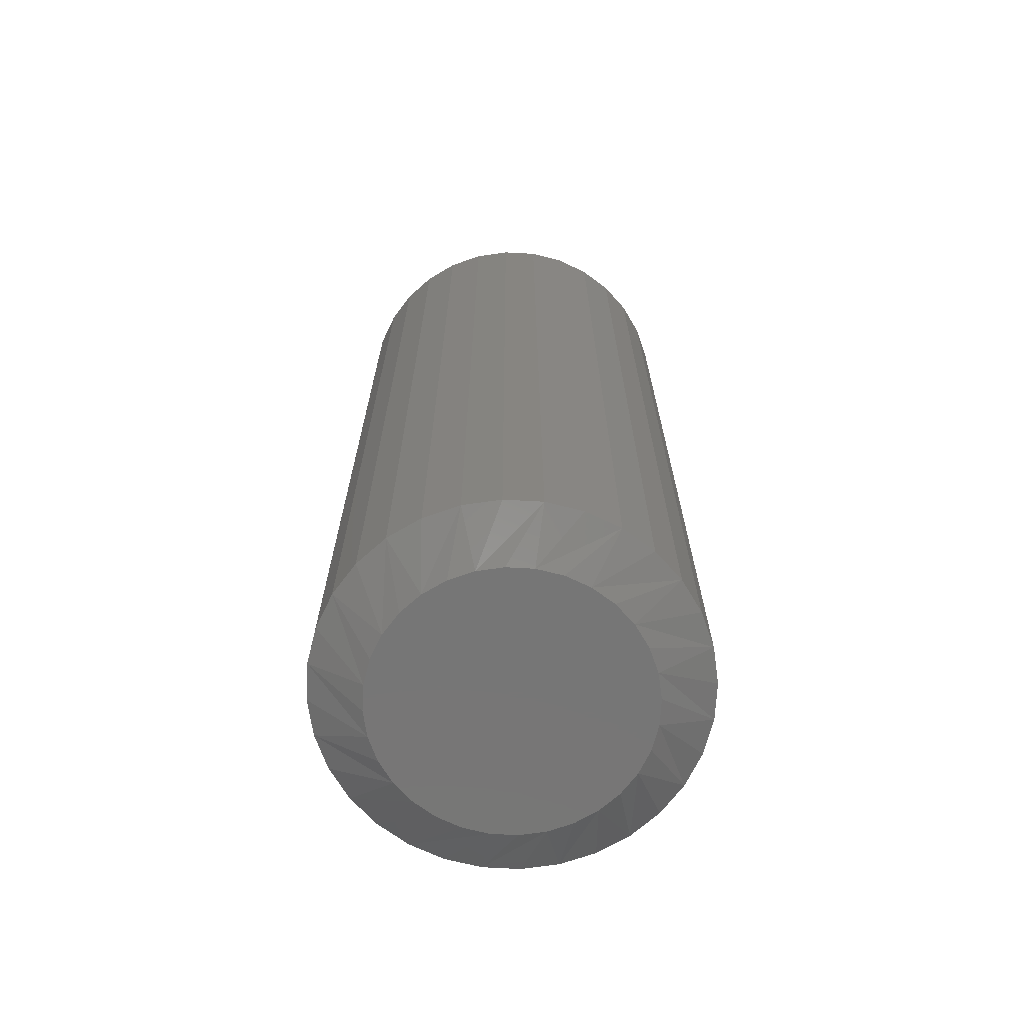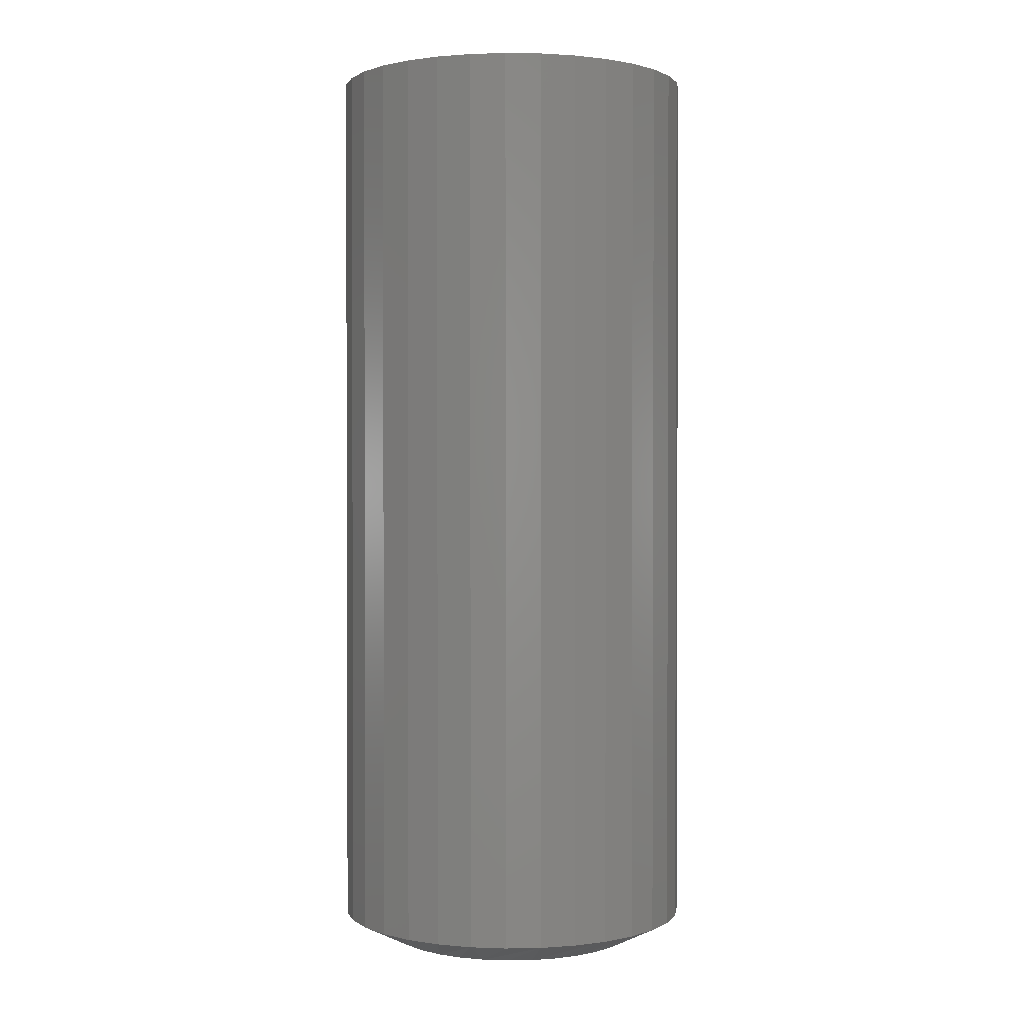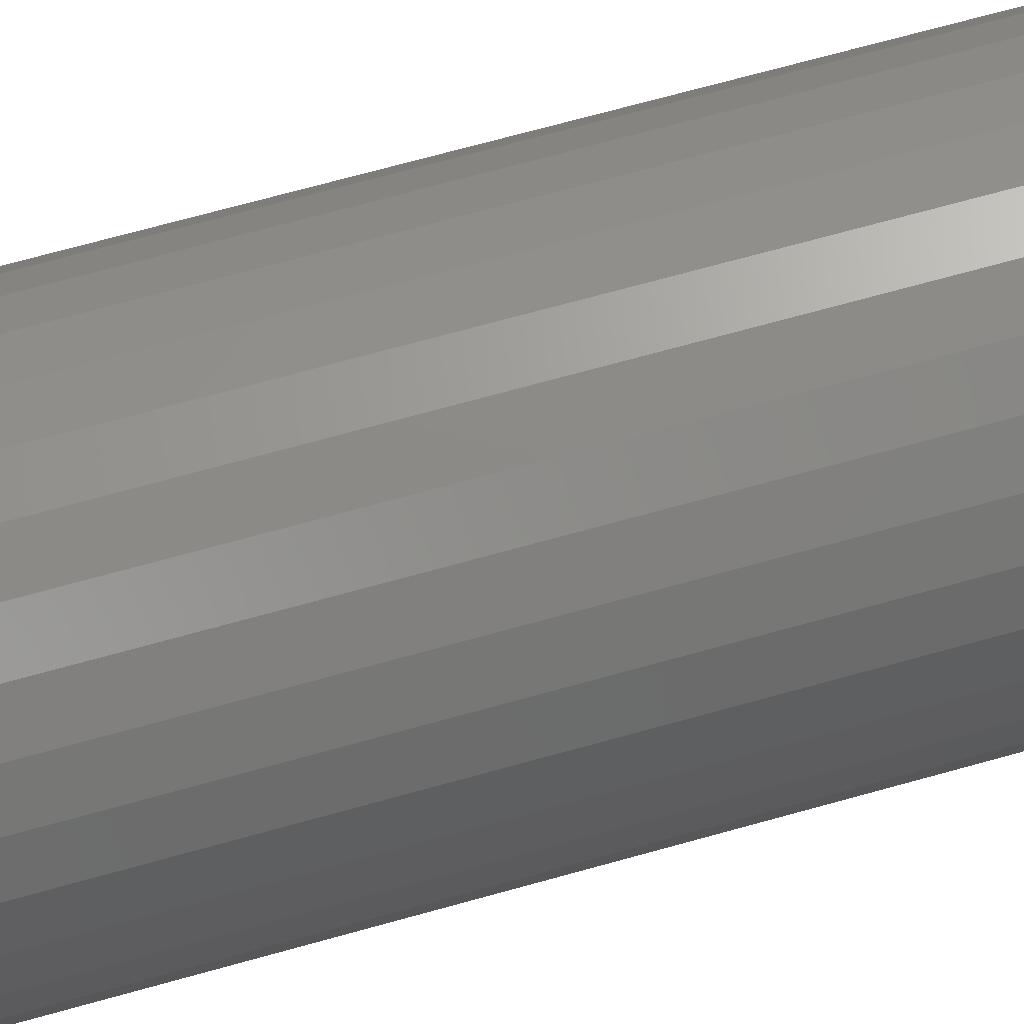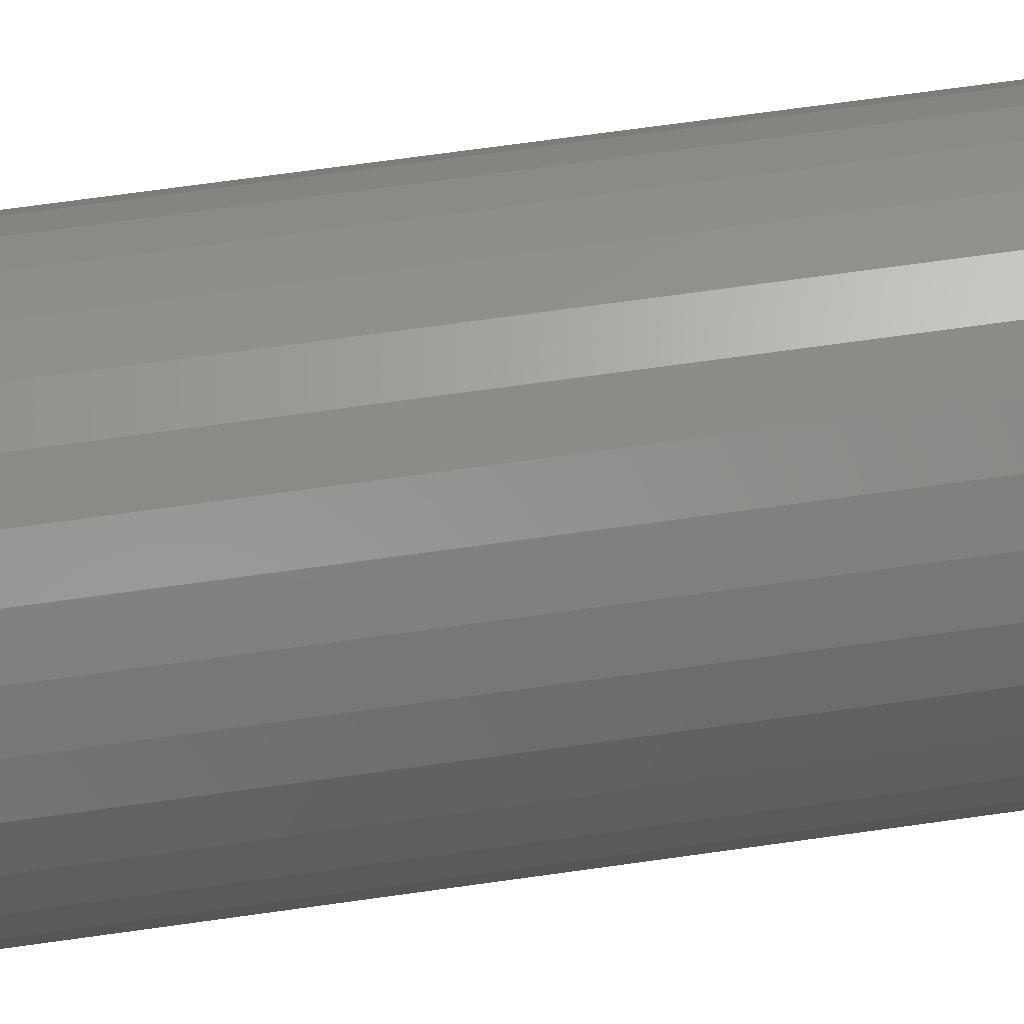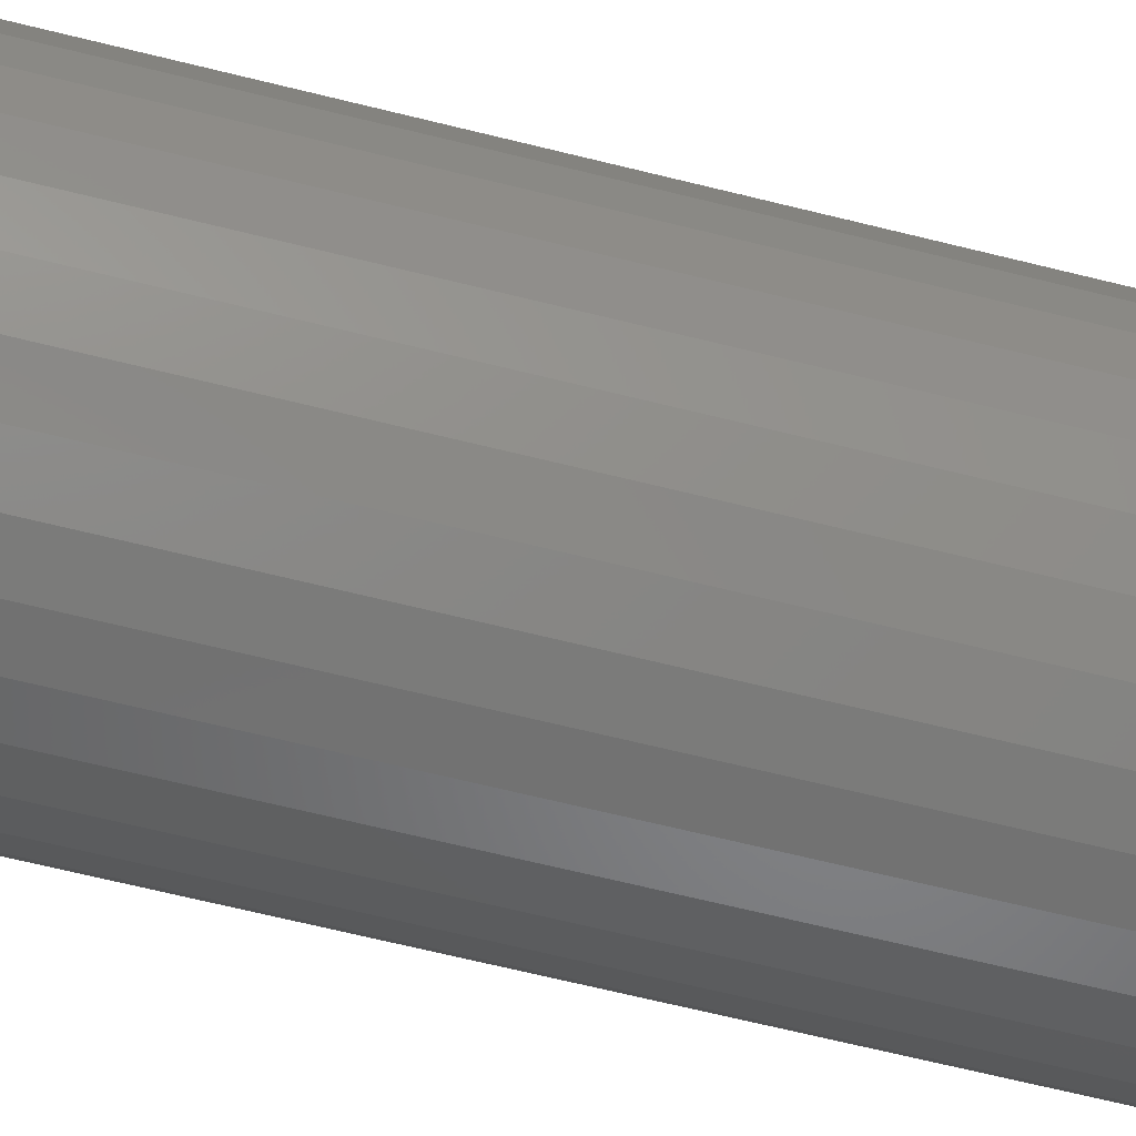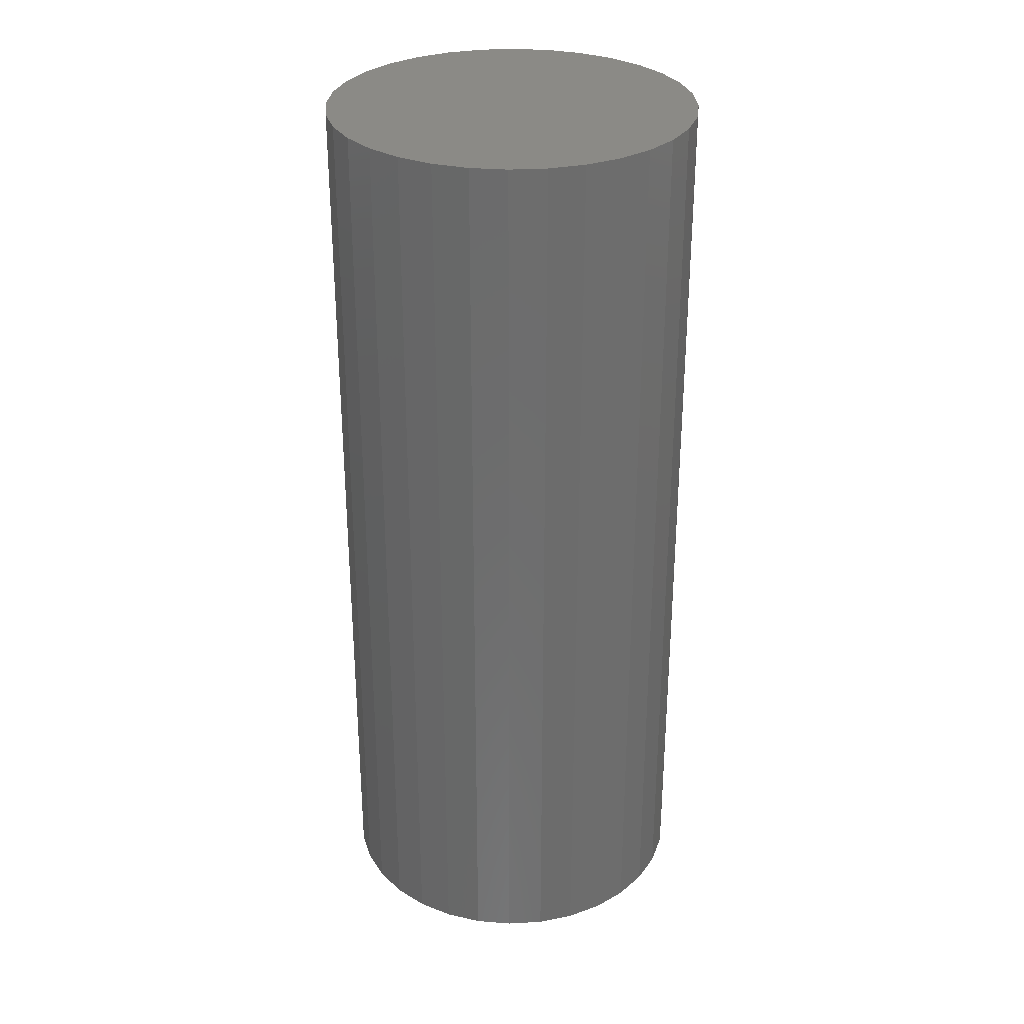
<metadata>
{"format":"stl","ext":"stl","renderer":"f3d","projection":"perspective","resolution":1024,"background":"white","views":[{"elev":-68.7,"azim":103.8,"up":"+Z"},{"elev":1.2,"azim":-54.2,"up":"+Z"},{"elev":72.1,"azim":74.6,"up":"+Y"},{"elev":71.5,"azim":82.1,"up":"+Y"},{"elev":-68.8,"azim":76.2,"up":"+Y"},{"elev":30.7,"azim":-89.0,"up":"+Z"}]}
</metadata>
<code>
# stl→obj: 96 verts, 188 faces
v 0.1269 -0.08969 0
v 0.1344 -0.08744 0
v 0.1421 -0.08668 0
v 0.1498 -0.08744 0
v 0.1573 -0.08969 0
v 0.1201 -0.09336 0
v 0.1641 -0.09336 0
v 0.1141 -0.09829 0
v 0.1701 -0.09829 0
v 0.1091 -0.1043 0
v 0.1751 -0.1043 0
v 0.1055 -0.1111 0
v 0.1787 -0.1111 0
v 0.1032 -0.1186 0
v 0.181 -0.1186 0
v 0.1787 -0.1415 0
v 0.1055 -0.1415 0
v 0.181 -0.134 0
v 0.1091 -0.1483 0
v 0.1751 -0.1483 0
v 0.1141 -0.1543 0
v 0.1701 -0.1543 0
v 0.1201 -0.1593 0
v 0.1641 -0.1593 0
v 0.1269 -0.1629 0
v 0.1573 -0.1629 0
v 0.1344 -0.1652 0
v 0.1421 -0.166 0
v 0.1498 -0.1652 0
v 0.1032 -0.134 0
v 0.1025 -0.1263 0
v 0.1817 -0.1263 0
v 0.1974 -0.1263 0.007812
v 0.1974 -0.1263 0.2812
v 0.1963 -0.1371 0.007812
v 0.1963 -0.1371 0.2812
v 0.1932 -0.1475 0.007812
v 0.1932 -0.1475 0.2812
v 0.1881 -0.157 0.007812
v 0.1881 -0.157 0.2812
v 0.1812 -0.1654 0.007812
v 0.1812 -0.1654 0.2812
v 0.1728 -0.1723 0.007812
v 0.1728 -0.1723 0.2812
v 0.1633 -0.1774 0.007812
v 0.1633 -0.1774 0.2812
v 0.1529 -0.1805 0.007812
v 0.1529 -0.1805 0.2812
v 0.1421 -0.1816 0.007812
v 0.1421 -0.1816 0.2812
v 0.1313 -0.1805 0.007812
v 0.1313 -0.1805 0.2812
v 0.121 -0.1774 0.007812
v 0.121 -0.1774 0.2812
v 0.1114 -0.1723 0.007812
v 0.1114 -0.1723 0.2812
v 0.103 -0.1654 0.007812
v 0.103 -0.1654 0.2812
v 0.09616 -0.157 0.007812
v 0.09616 -0.157 0.2812
v 0.09105 -0.1475 0.007812
v 0.09105 -0.1475 0.2812
v 0.0879 -0.1371 0.007812
v 0.0879 -0.1371 0.2812
v 0.08684 -0.1263 0.007812
v 0.08684 -0.1263 0.2812
v 0.0879 -0.1155 0.007812
v 0.0879 -0.1155 0.2812
v 0.09105 -0.1052 0.007812
v 0.09105 -0.1052 0.2812
v 0.09616 -0.09561 0.007812
v 0.09616 -0.09561 0.2812
v 0.103 -0.08724 0.007812
v 0.103 -0.08724 0.2812
v 0.1114 -0.08037 0.007812
v 0.1114 -0.08037 0.2812
v 0.121 -0.07526 0.007812
v 0.121 -0.07526 0.2812
v 0.1313 -0.07211 0.007812
v 0.1313 -0.07211 0.2812
v 0.1421 -0.07105 0.007812
v 0.1421 -0.07105 0.2812
v 0.1529 -0.07211 0.007812
v 0.1529 -0.07211 0.2812
v 0.1633 -0.07526 0.007812
v 0.1633 -0.07526 0.2812
v 0.1728 -0.08037 0.007812
v 0.1728 -0.08037 0.2812
v 0.1812 -0.08724 0.007812
v 0.1812 -0.08724 0.2812
v 0.1881 -0.09561 0.007812
v 0.1881 -0.09561 0.2812
v 0.1932 -0.1052 0.007812
v 0.1932 -0.1052 0.2812
v 0.1963 -0.1155 0.007812
v 0.1963 -0.1155 0.2812
f 1 2 3
f 1 3 4
f 5 1 4
f 6 1 5
f 7 6 5
f 8 6 7
f 9 8 7
f 10 8 9
f 11 10 9
f 12 10 11
f 13 12 11
f 14 12 13
f 15 14 13
f 16 17 18
f 19 17 16
f 20 19 16
f 21 19 20
f 22 21 20
f 23 21 22
f 24 23 22
f 25 23 24
f 26 25 24
f 27 25 26
f 28 27 26
f 29 28 26
f 17 30 18
f 18 30 31
f 18 31 32
f 32 31 14
f 32 14 15
f 33 34 35
f 35 34 36
f 35 36 37
f 37 36 38
f 37 38 39
f 39 38 40
f 39 40 41
f 41 40 42
f 41 42 43
f 43 42 44
f 43 44 45
f 45 44 46
f 45 46 47
f 47 46 48
f 47 48 49
f 49 48 50
f 49 50 51
f 51 50 52
f 51 52 53
f 53 52 54
f 53 54 55
f 55 54 56
f 55 56 57
f 57 56 58
f 57 58 59
f 59 58 60
f 59 60 61
f 61 60 62
f 61 62 63
f 63 62 64
f 63 64 65
f 65 64 66
f 65 66 67
f 67 66 68
f 67 68 69
f 69 68 70
f 69 70 71
f 71 70 72
f 71 72 73
f 73 72 74
f 73 74 75
f 75 74 76
f 75 76 77
f 77 76 78
f 77 78 79
f 79 78 80
f 79 80 81
f 81 80 82
f 81 82 83
f 83 82 84
f 83 84 85
f 85 84 86
f 85 86 87
f 87 86 88
f 87 88 89
f 89 88 90
f 89 90 91
f 91 90 92
f 91 92 93
f 93 92 94
f 93 94 95
f 95 94 96
f 95 96 33
f 33 96 34
f 67 69 12
f 93 15 13
f 91 93 13
f 89 91 13
f 89 13 11
f 89 11 9
f 87 89 9
f 85 87 9
f 85 9 7
f 85 7 5
f 83 85 5
f 81 83 5
f 81 5 4
f 81 4 3
f 79 81 3
f 77 79 3
f 77 3 2
f 77 2 1
f 75 77 1
f 73 75 1
f 73 1 6
f 73 6 8
f 71 73 8
f 69 71 8
f 69 8 10
f 69 10 12
f 65 67 12
f 65 12 14
f 65 14 31
f 32 15 93
f 32 93 95
f 32 95 33
f 35 37 16
f 61 30 17
f 59 61 17
f 57 59 17
f 57 17 19
f 57 19 21
f 55 57 21
f 53 55 21
f 53 21 23
f 53 23 25
f 51 53 25
f 49 51 25
f 49 25 27
f 49 27 28
f 47 49 28
f 45 47 28
f 45 28 29
f 45 29 26
f 43 45 26
f 41 43 26
f 41 26 24
f 41 24 22
f 39 41 22
f 37 39 22
f 37 22 20
f 37 20 16
f 33 35 16
f 33 16 18
f 33 18 32
f 31 30 61
f 31 61 63
f 31 63 65
f 80 84 82
f 84 80 78
f 84 78 86
f 86 78 76
f 86 76 88
f 88 76 74
f 88 74 90
f 90 74 72
f 90 72 92
f 92 72 70
f 92 70 94
f 38 60 40
f 40 60 58
f 40 58 42
f 42 58 56
f 42 56 44
f 44 56 54
f 44 54 46
f 46 54 52
f 46 52 48
f 48 52 50
f 94 70 96
f 96 70 68
f 96 68 34
f 34 68 66
f 34 66 36
f 36 66 64
f 36 64 38
f 38 64 62
f 38 62 60

</code>
